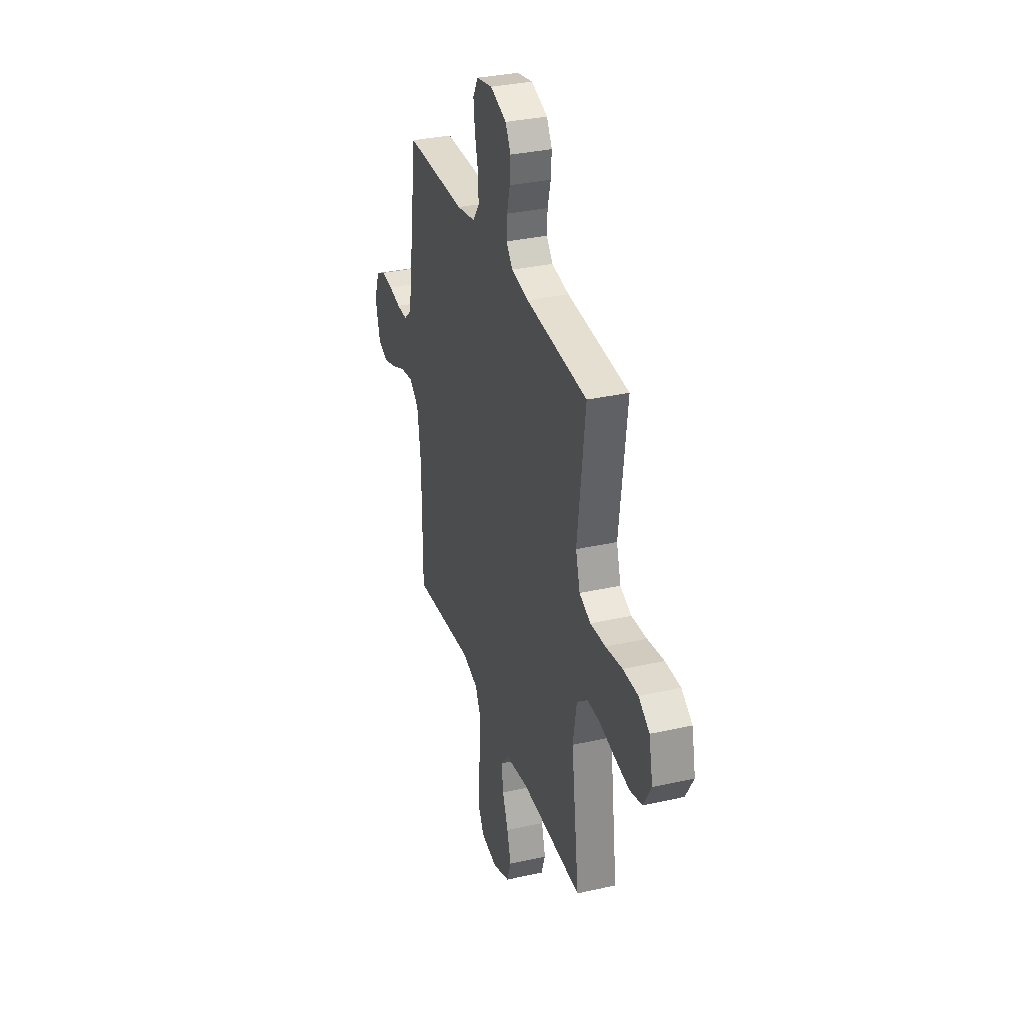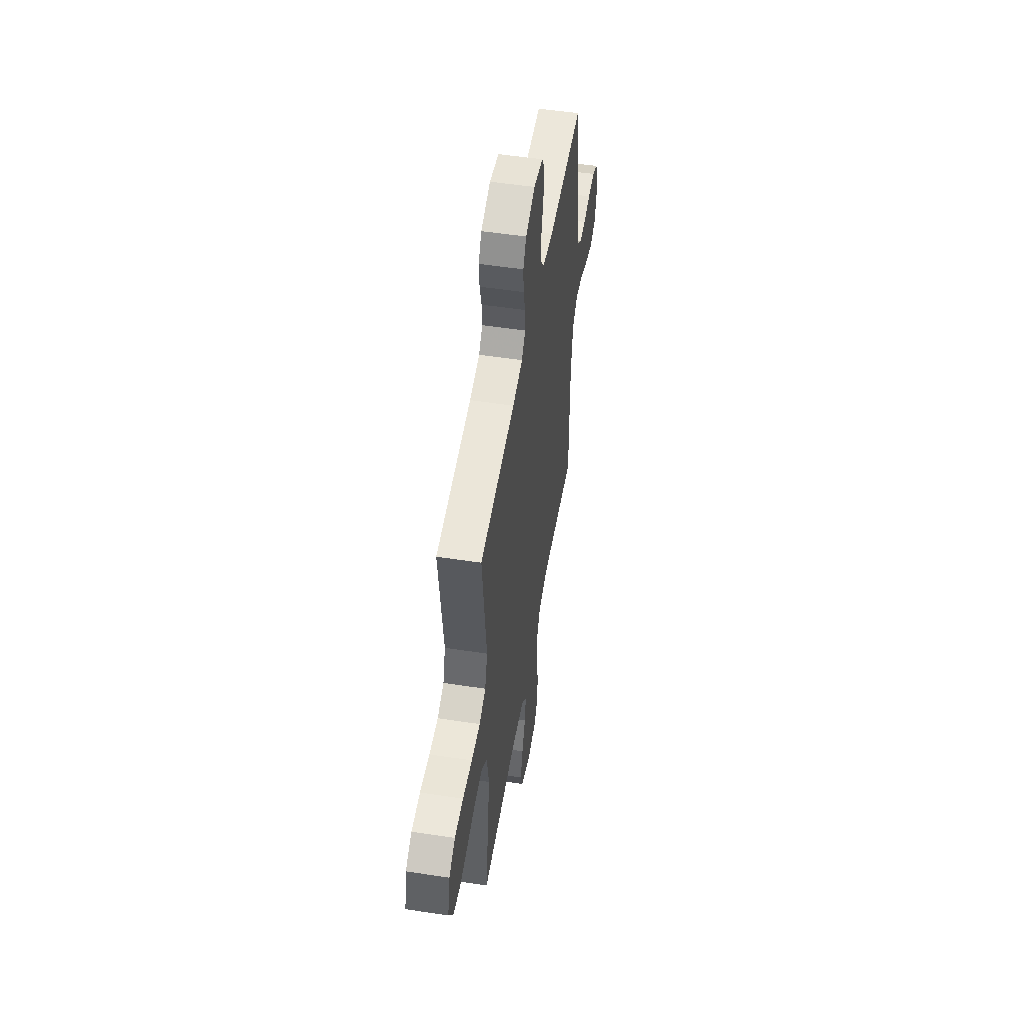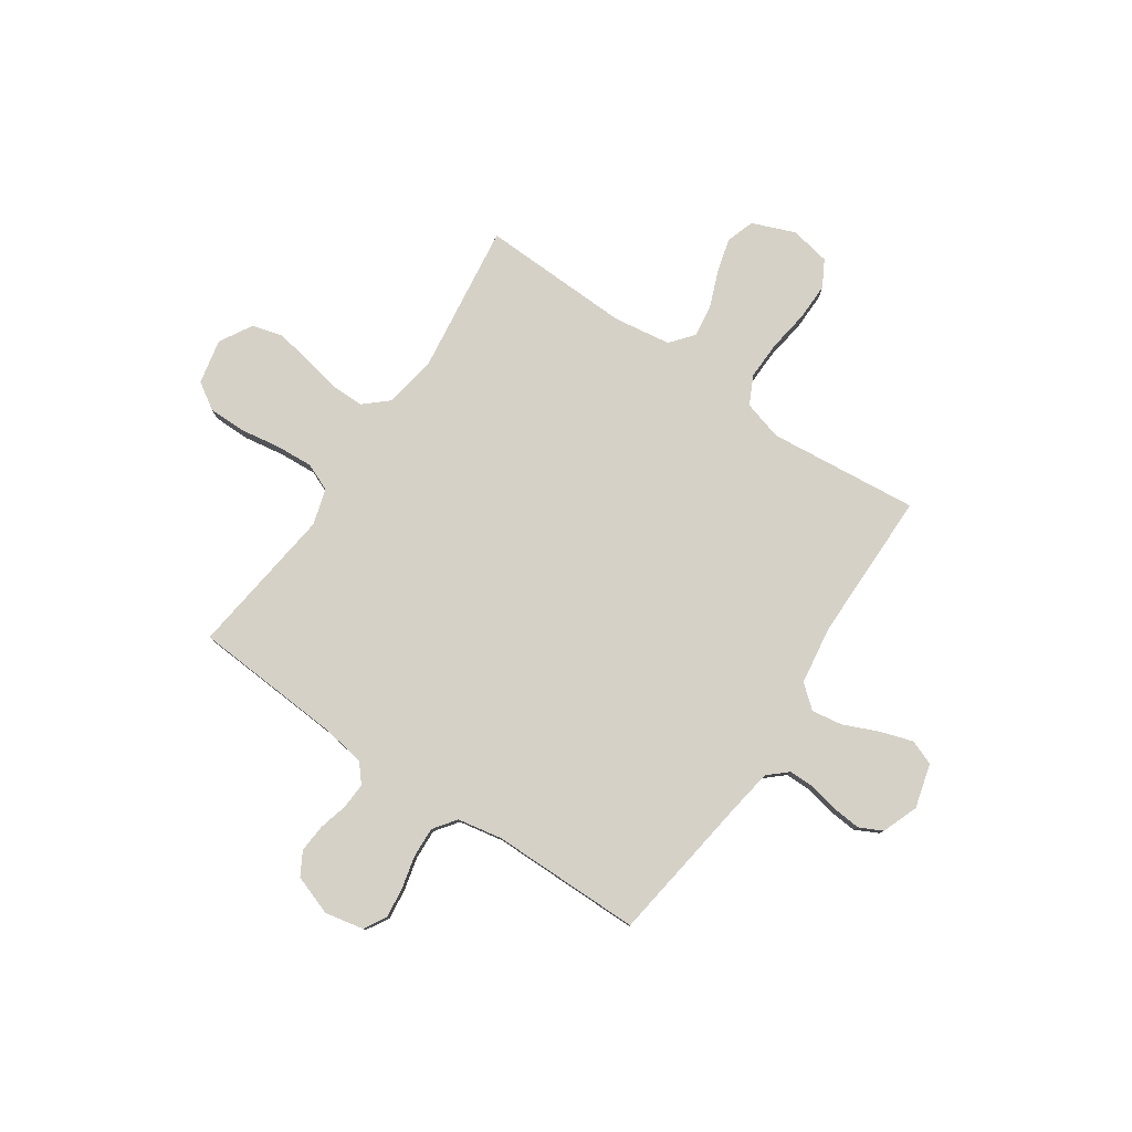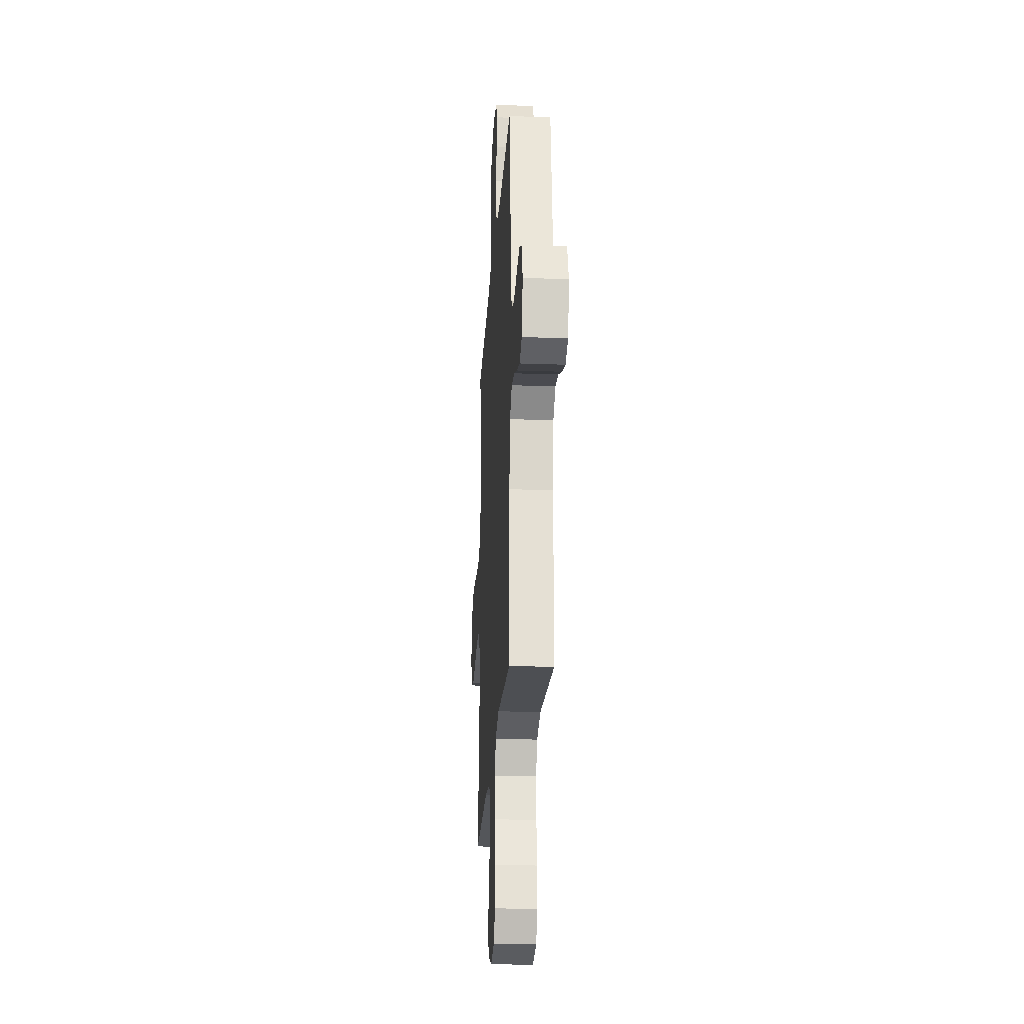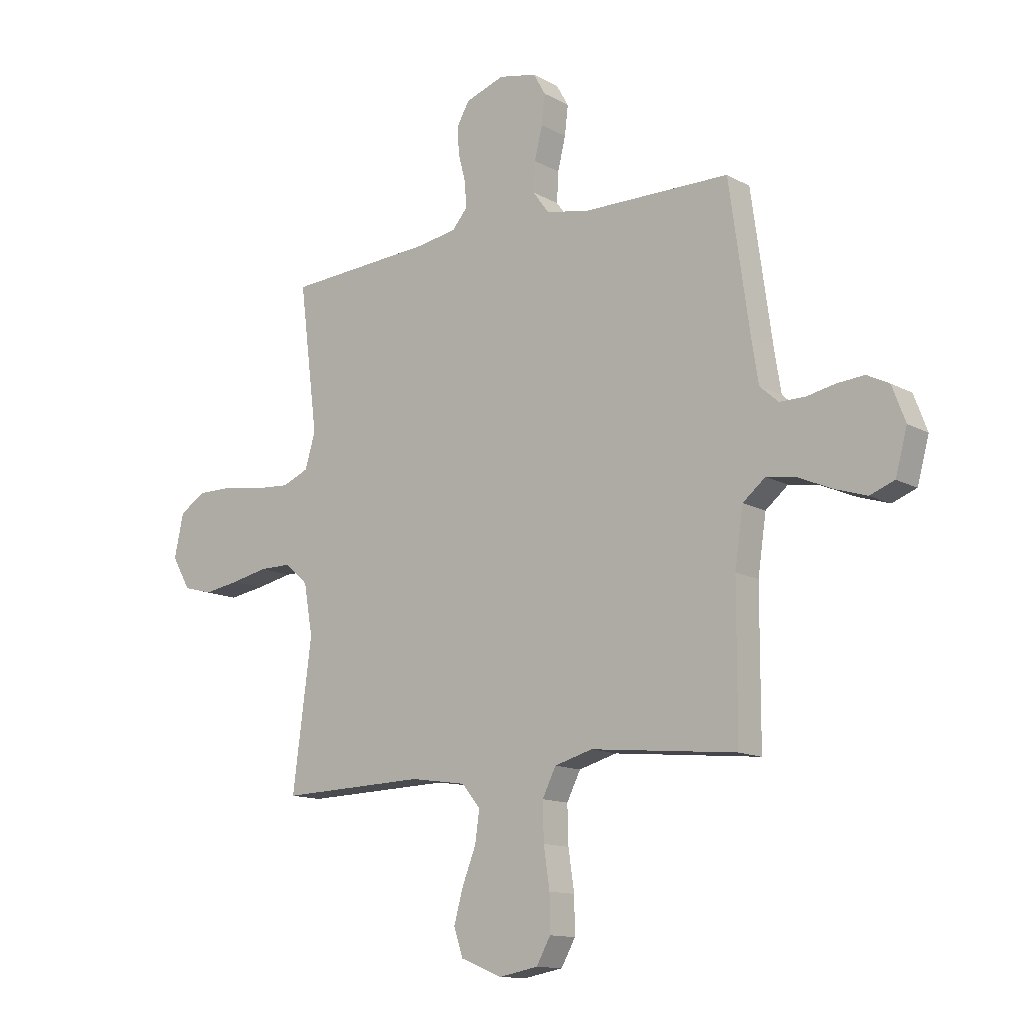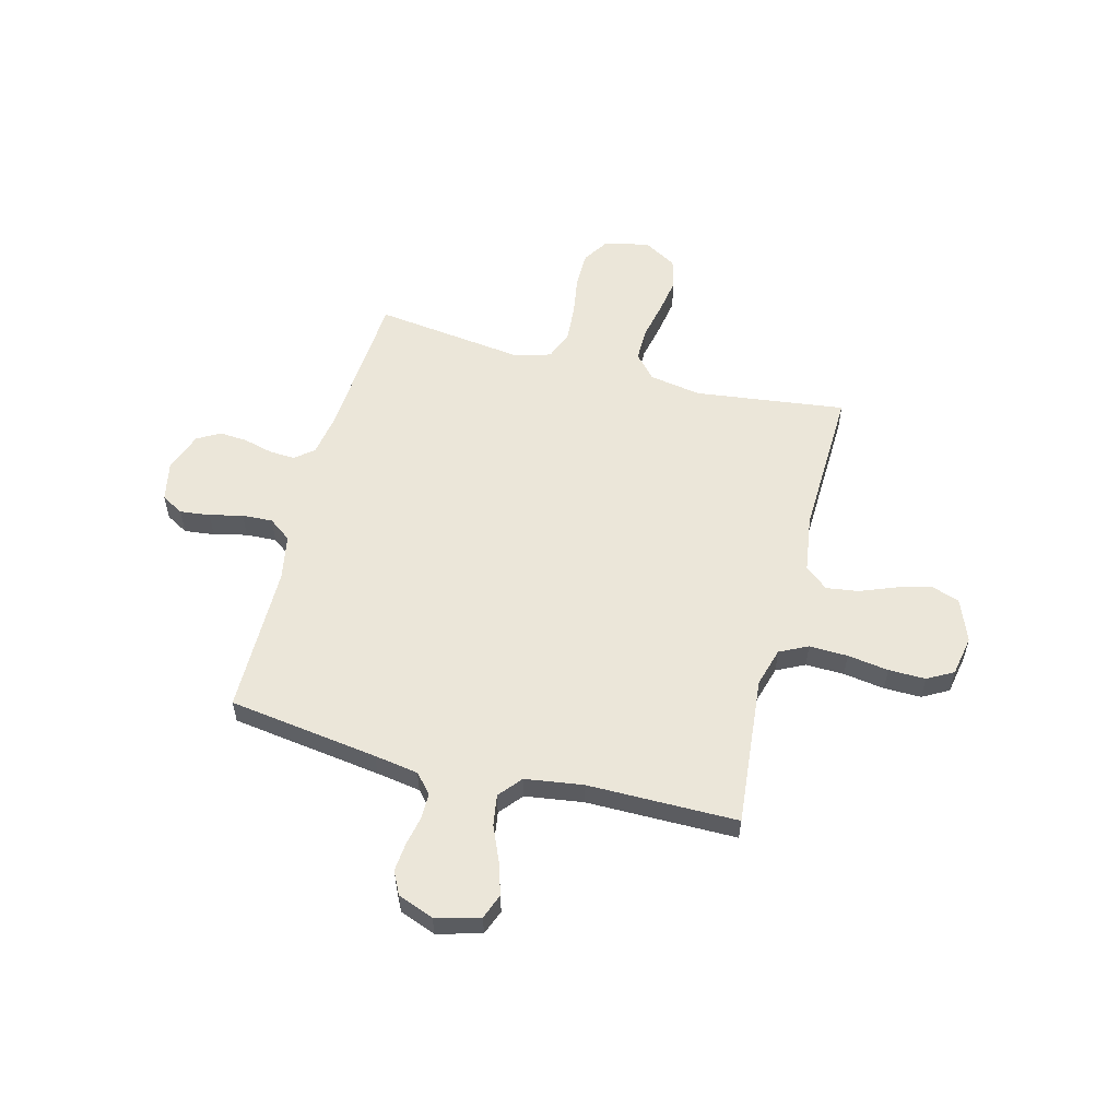
<metadata>
{"format":"obj","ext":"obj","renderer":"f3d","projection":"perspective","resolution":1024,"background":"white","views":[{"elev":32.8,"azim":-107.3,"up":"+Z"},{"elev":52.4,"azim":-80.6,"up":"+Z"},{"elev":79.7,"azim":34.2,"up":"+Y"},{"elev":-23.7,"azim":86.5,"up":"+Z"},{"elev":-12.9,"azim":38.6,"up":"+Z"},{"elev":56.3,"azim":104.7,"up":"+Y"}]}
</metadata>
<code>
v -0.5 0.07 -0.5
v -0.461 0.07 -0.2
v -0.479 0.07 -0.096
v -0.526 0.07 -0.054
v -0.592 0.07 -0.054
v -0.667 0.07 -0.07
v -0.74 0.07 -0.082
v -0.8 0.07 -0.066
v -0.838 0.07 0
v -0.819 0.07 0.089
v -0.766 0.07 0.123
v -0.693 0.07 0.123
v -0.612 0.07 0.11
v -0.538 0.07 0.105
v -0.483 0.07 0.128
v -0.462 0.07 0.2
v -0.5 0.07 0.5
v -0.2 0.07 0.52
v -0.115 0.07 0.534
v -0.084 0.07 0.571
v -0.087 0.07 0.623
v -0.102 0.07 0.681
v -0.106 0.07 0.737
v -0.08 0.07 0.783
v 0 0.07 0.811
v 0.078 0.07 0.795
v 0.103 0.07 0.751
v 0.096 0.07 0.691
v 0.08 0.07 0.625
v 0.077 0.07 0.564
v 0.11 0.07 0.519
v 0.2 0.07 0.502
v 0.5 0.07 0.5
v 0.542 0.07 0.2
v 0.556 0.07 0.112
v 0.594 0.07 0.078
v 0.646 0.07 0.078
v 0.704 0.07 0.09
v 0.761 0.07 0.095
v 0.807 0.07 0.072
v 0.834 0.07 0
v 0.81 0.07 -0.088
v 0.76 0.07 -0.107
v 0.695 0.07 -0.086
v 0.626 0.07 -0.056
v 0.564 0.07 -0.046
v 0.518 0.07 -0.084
v 0.501 0.07 -0.2
v 0.5 0.07 -0.5
v 0.2 0.07 -0.47
v 0.122 0.07 -0.492
v 0.094 0.07 -0.548
v 0.096 0.07 -0.625
v 0.108 0.07 -0.707
v 0.109 0.07 -0.781
v 0.08 0.07 -0.833
v 0 0.07 -0.848
v -0.085 0.07 -0.814
v -0.104 0.07 -0.758
v -0.085 0.07 -0.689
v -0.057 0.07 -0.618
v -0.048 0.07 -0.554
v -0.086 0.07 -0.508
v -0.2 0.07 -0.491
v -0.5 0 -0.5
v -0.461 0 -0.2
v -0.479 0 -0.096
v -0.526 0 -0.054
v -0.592 0 -0.054
v -0.667 0 -0.07
v -0.74 0 -0.082
v -0.8 0 -0.066
v -0.838 0 0
v -0.819 0 0.089
v -0.766 0 0.123
v -0.693 0 0.123
v -0.612 0 0.11
v -0.538 0 0.105
v -0.483 0 0.128
v -0.462 0 0.2
v -0.5 0 0.5
v -0.2 0 0.52
v -0.115 0 0.534
v -0.084 0 0.571
v -0.087 0 0.623
v -0.102 0 0.681
v -0.106 0 0.737
v -0.08 0 0.783
v 0 0 0.811
v 0.078 0 0.795
v 0.103 0 0.751
v 0.096 0 0.691
v 0.08 0 0.625
v 0.077 0 0.564
v 0.11 0 0.519
v 0.2 0 0.502
v 0.5 0 0.5
v 0.542 0 0.2
v 0.556 0 0.112
v 0.594 0 0.078
v 0.646 0 0.078
v 0.704 0 0.09
v 0.761 0 0.095
v 0.807 0 0.072
v 0.834 0 0
v 0.81 0 -0.088
v 0.76 0 -0.107
v 0.695 0 -0.086
v 0.626 0 -0.056
v 0.564 0 -0.046
v 0.518 0 -0.084
v 0.501 0 -0.2
v 0.5 0 -0.5
v 0.2 0 -0.47
v 0.122 0 -0.492
v 0.094 0 -0.548
v 0.096 0 -0.625
v 0.108 0 -0.707
v 0.109 0 -0.781
v 0.08 0 -0.833
v 0 0 -0.848
v -0.085 0 -0.814
v -0.104 0 -0.758
v -0.085 0 -0.689
v -0.057 0 -0.618
v -0.048 0 -0.554
v -0.086 0 -0.508
v -0.2 0 -0.491
f 58 59 60 61
f 56 57 58 61
f 56 61 62
f 53 54 55 56
f 52 53 56 62
f 51 52 62 63
f 48 49 50
f 47 48 50 51
f 42 43 44 45
f 40 41 42 45
f 40 45 46
f 37 38 39 40
f 36 37 40 46
f 35 36 46 47
f 32 33 34
f 31 32 34 35
f 26 27 28 29
f 26 29 30
f 25 26 30
f 24 25 30
f 21 22 23 24
f 20 21 24 30
f 19 20 30 31
f 16 17 18
f 15 16 18 19
f 10 11 12 13
f 10 13 14
f 9 10 14
f 8 9 14
f 5 6 7 8
f 5 8 14 15
f 64 1 2
f 64 2 3
f 63 64 3
f 51 63 3
f 47 51 3 4
f 35 47 4
f 15 19 31 35
f 4 5 15 35
f 125 124 123 122
f 125 122 121 120
f 126 125 120
f 120 119 118 117
f 126 120 117 116
f 127 126 116 115
f 114 113 112
f 115 114 112 111
f 109 108 107 106
f 109 106 105 104
f 110 109 104
f 104 103 102 101
f 110 104 101 100
f 111 110 100 99
f 98 97 96
f 99 98 96 95
f 93 92 91 90
f 94 93 90
f 94 90 89
f 94 89 88
f 88 87 86 85
f 94 88 85 84
f 95 94 84 83
f 82 81 80
f 83 82 80 79
f 77 76 75 74
f 78 77 74
f 78 74 73
f 78 73 72
f 72 71 70 69
f 79 78 72 69
f 66 65 128
f 67 66 128
f 67 128 127
f 67 127 115
f 68 67 115 111
f 68 111 99
f 99 95 83 79
f 99 79 69 68
f 1 65 66 2
f 2 66 67 3
f 3 67 68 4
f 4 68 69 5
f 5 69 70 6
f 6 70 71 7
f 7 71 72 8
f 8 72 73 9
f 9 73 74 10
f 10 74 75 11
f 11 75 76 12
f 12 76 77 13
f 13 77 78 14
f 14 78 79 15
f 15 79 80 16
f 16 80 81 17
f 17 81 82 18
f 18 82 83 19
f 19 83 84 20
f 20 84 85 21
f 21 85 86 22
f 22 86 87 23
f 23 87 88 24
f 24 88 89 25
f 25 89 90 26
f 26 90 91 27
f 27 91 92 28
f 28 92 93 29
f 29 93 94 30
f 30 94 95 31
f 31 95 96 32
f 32 96 97 33
f 33 97 98 34
f 34 98 99 35
f 35 99 100 36
f 36 100 101 37
f 37 101 102 38
f 38 102 103 39
f 39 103 104 40
f 40 104 105 41
f 41 105 106 42
f 42 106 107 43
f 43 107 108 44
f 44 108 109 45
f 45 109 110 46
f 46 110 111 47
f 47 111 112 48
f 48 112 113 49
f 49 113 114 50
f 50 114 115 51
f 51 115 116 52
f 52 116 117 53
f 53 117 118 54
f 54 118 119 55
f 55 119 120 56
f 56 120 121 57
f 57 121 122 58
f 58 122 123 59
f 59 123 124 60
f 60 124 125 61
f 61 125 126 62
f 62 126 127 63
f 63 127 128 64
f 64 128 65 1

</code>
